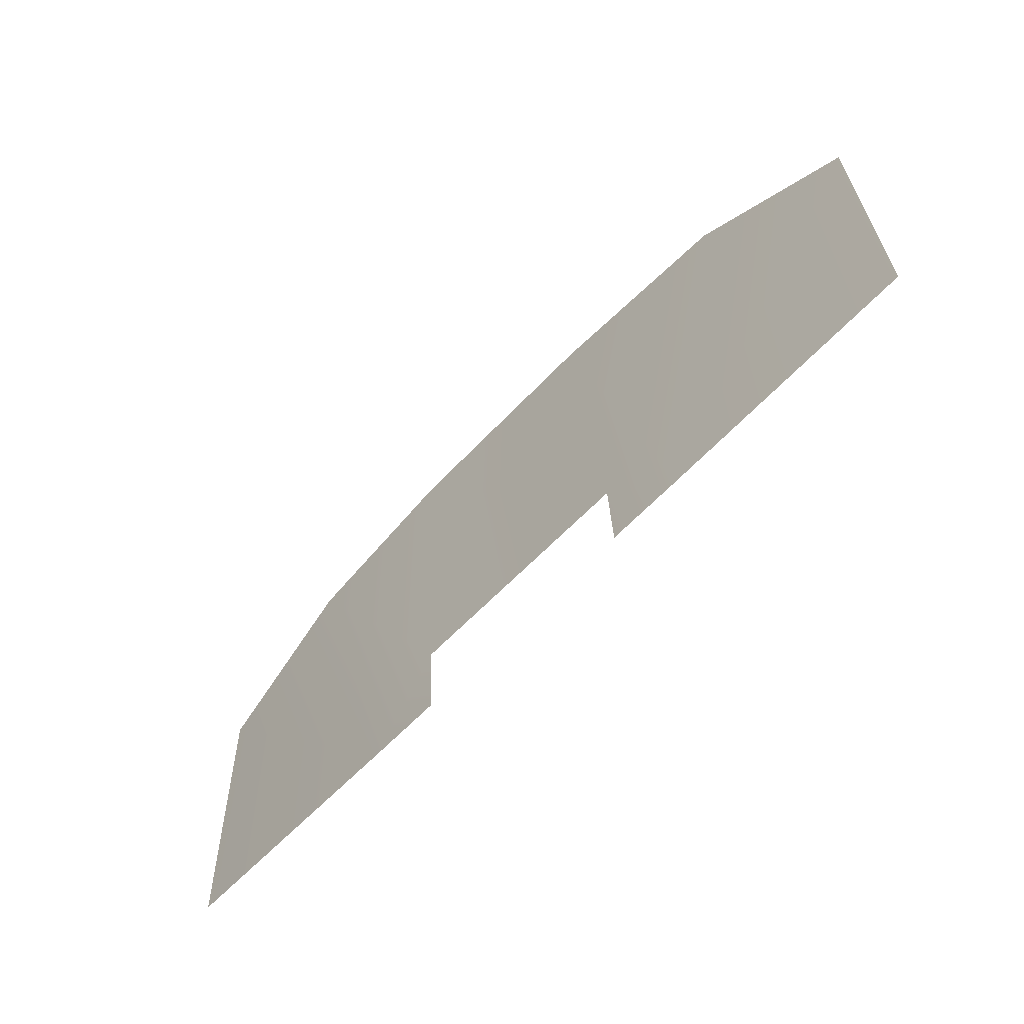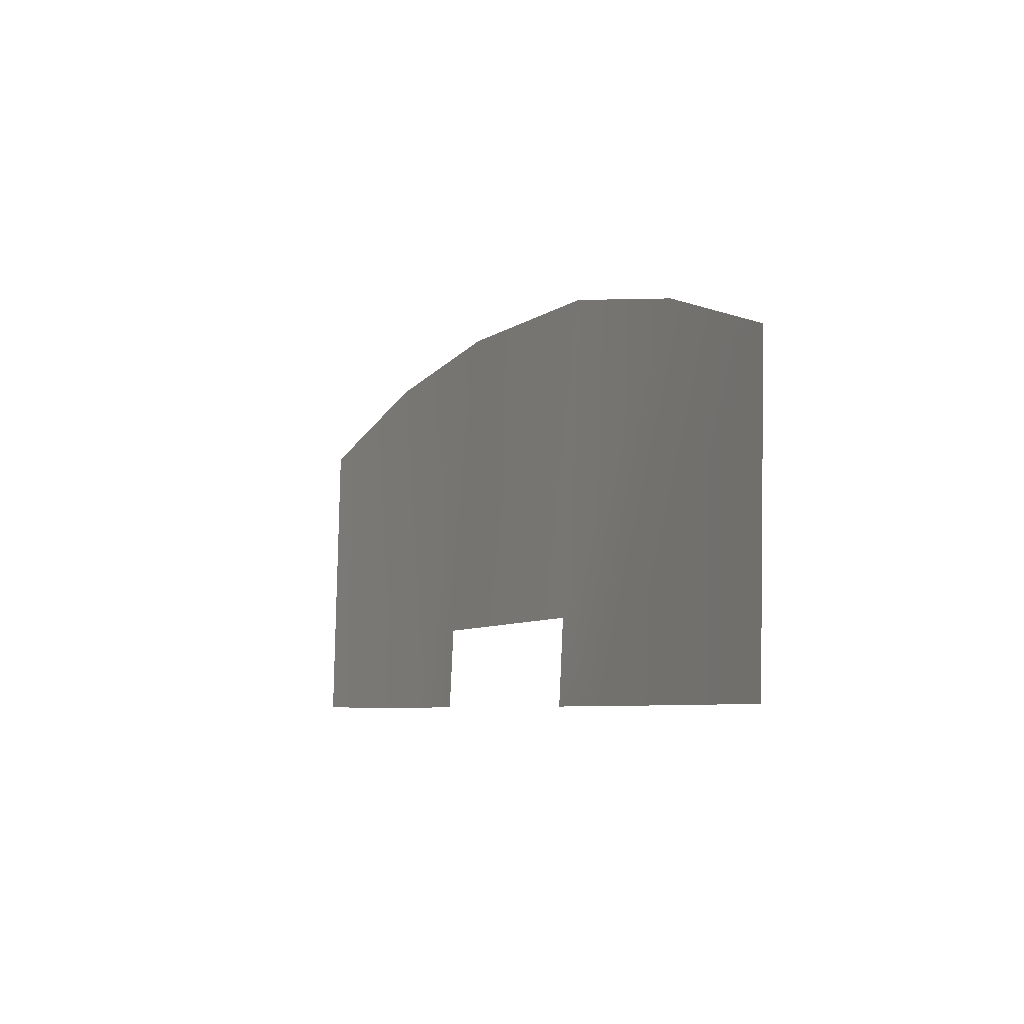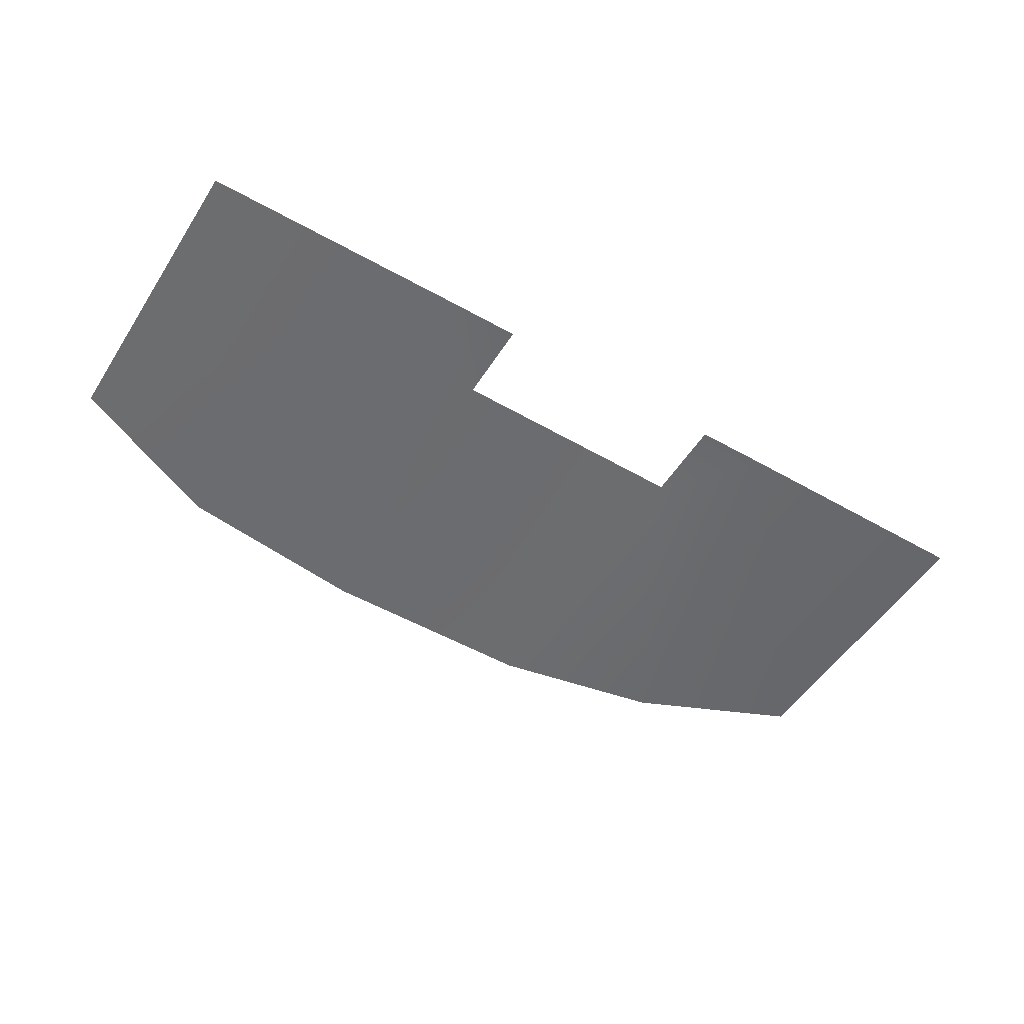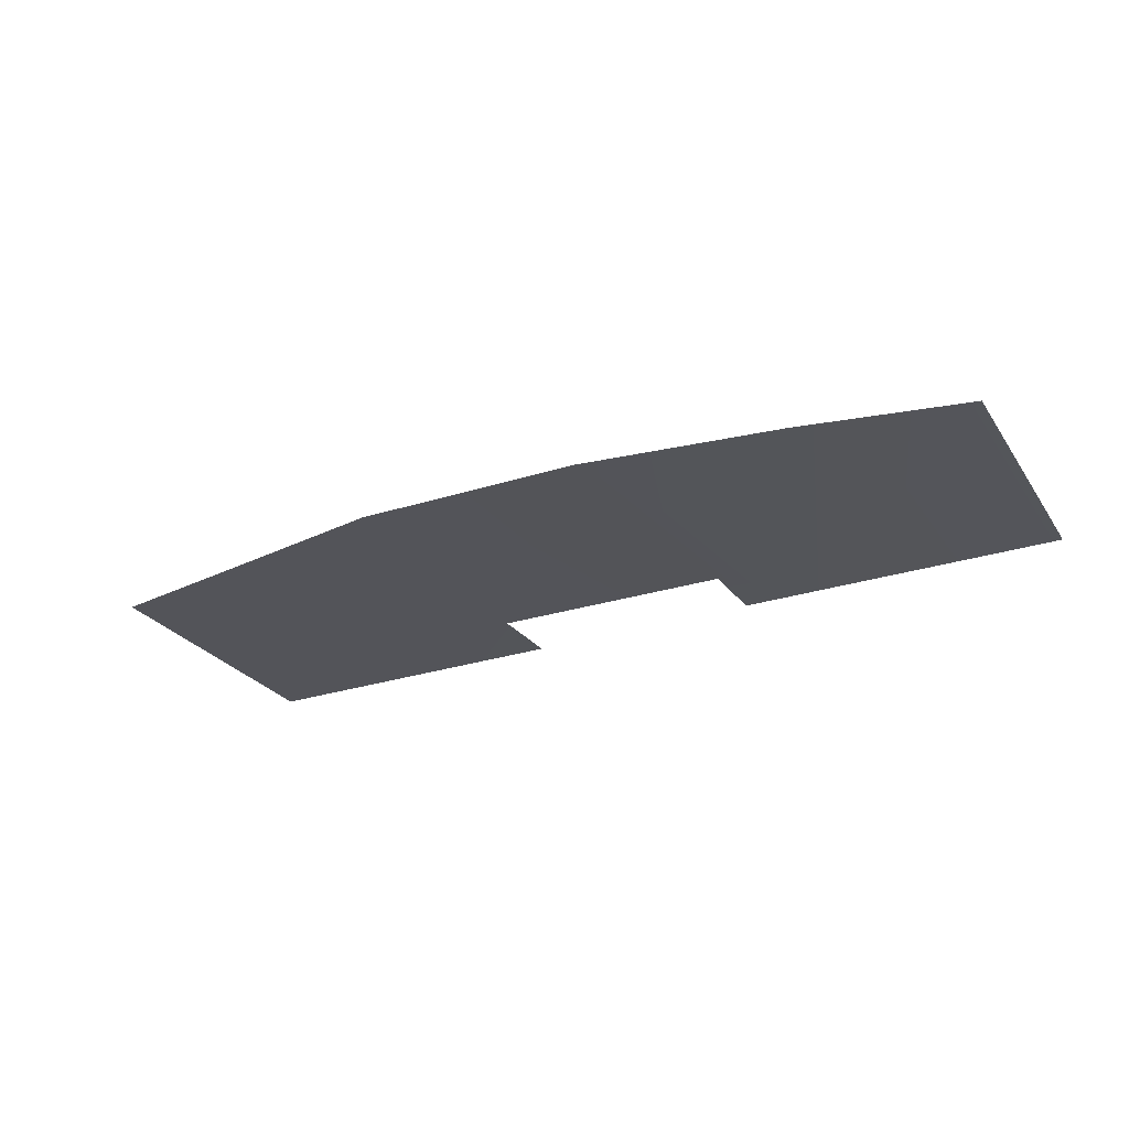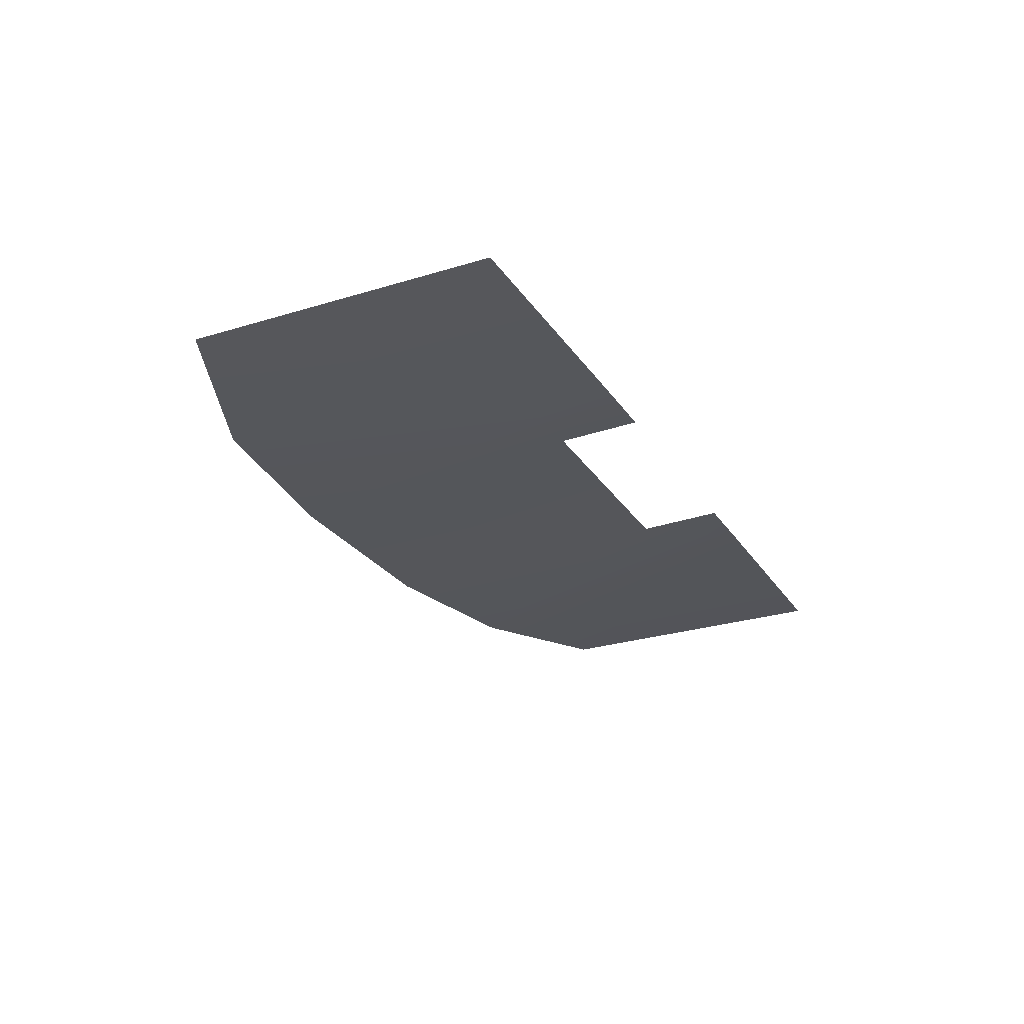
<metadata>
{"format":"obj","ext":"obj","renderer":"f3d","projection":"perspective","resolution":1024,"background":"white","views":[{"elev":-61.5,"azim":-132.9,"up":"+Y"},{"elev":-6.0,"azim":63.6,"up":"+Y"},{"elev":-50.2,"azim":-32.0,"up":"+Z"},{"elev":-27.4,"azim":-153.6,"up":"+Z"},{"elev":-24.5,"azim":-65.0,"up":"+Z"}]}
</metadata>
<code>
g m_dlc08_wagon_glass_01
v 2.603 0.6072 0.02909
v 2.603 -1.097 0.0687
v 1.14 -1.102 0.07305
v 1.633 0.9217 -0.07305
v 0.7076 -0.6331 0.04915
v 0.6663 1.102 -0.07305
v -0.6819 -0.6485 0.04993
v -0.6051 1.097 -0.07305
v -1.123 -1.102 0.07305
v -1.713 0.9506 -0.07305
v -2.603 0.6072 0.02909
v -2.603 -1.097 0.0687
v -0.6819 -1.102 0.07305
v 0.7076 -1.102 0.07305
g m_dlc08_wagon_glass_01_0
f 3 2 1
f 4 3 1
f 5 3 4
f 6 5 4
f 5 6 7
f 6 8 7
f 7 8 9
f 8 10 9
f 10 11 9
f 11 12 9
f 7 9 13
f 5 14 3

</code>
